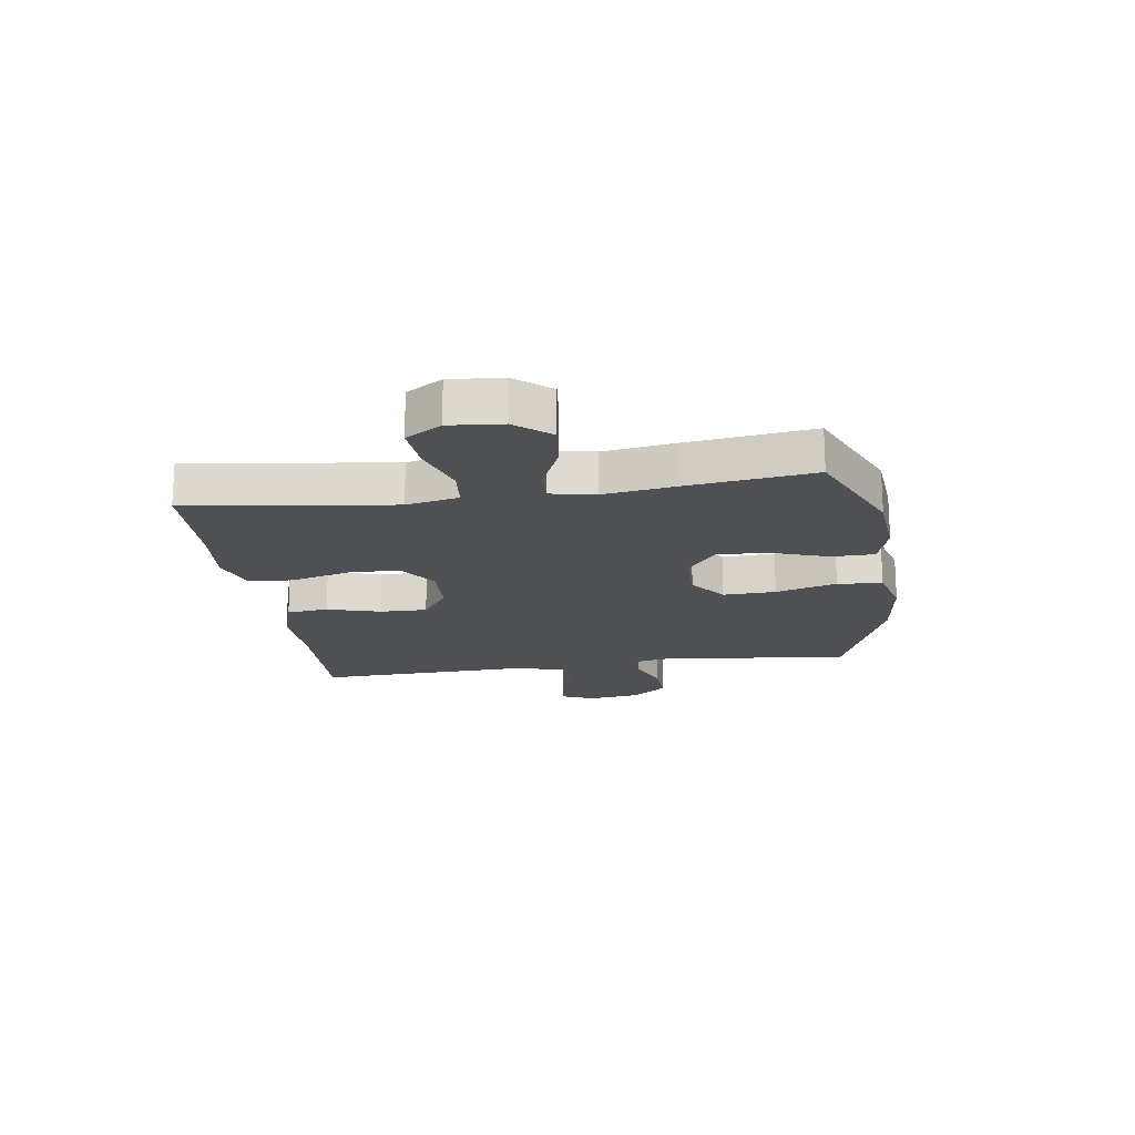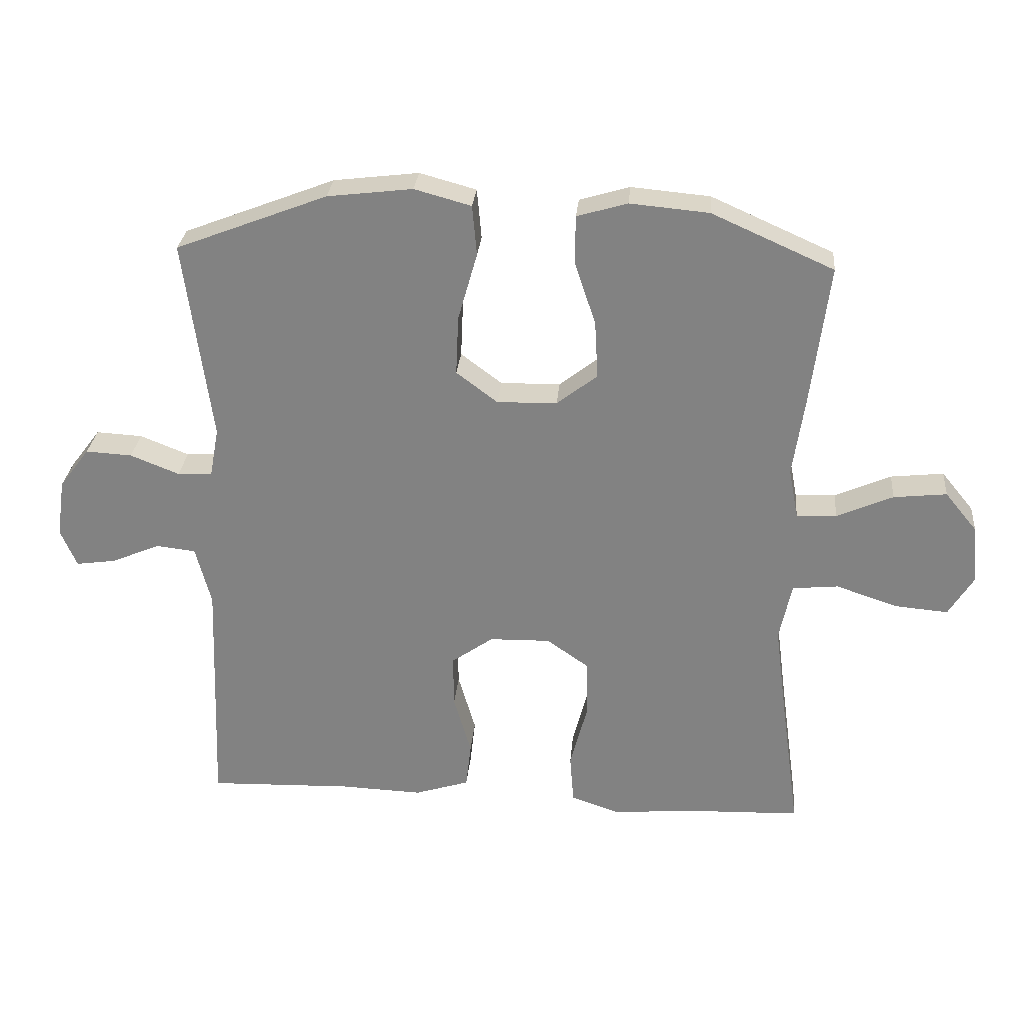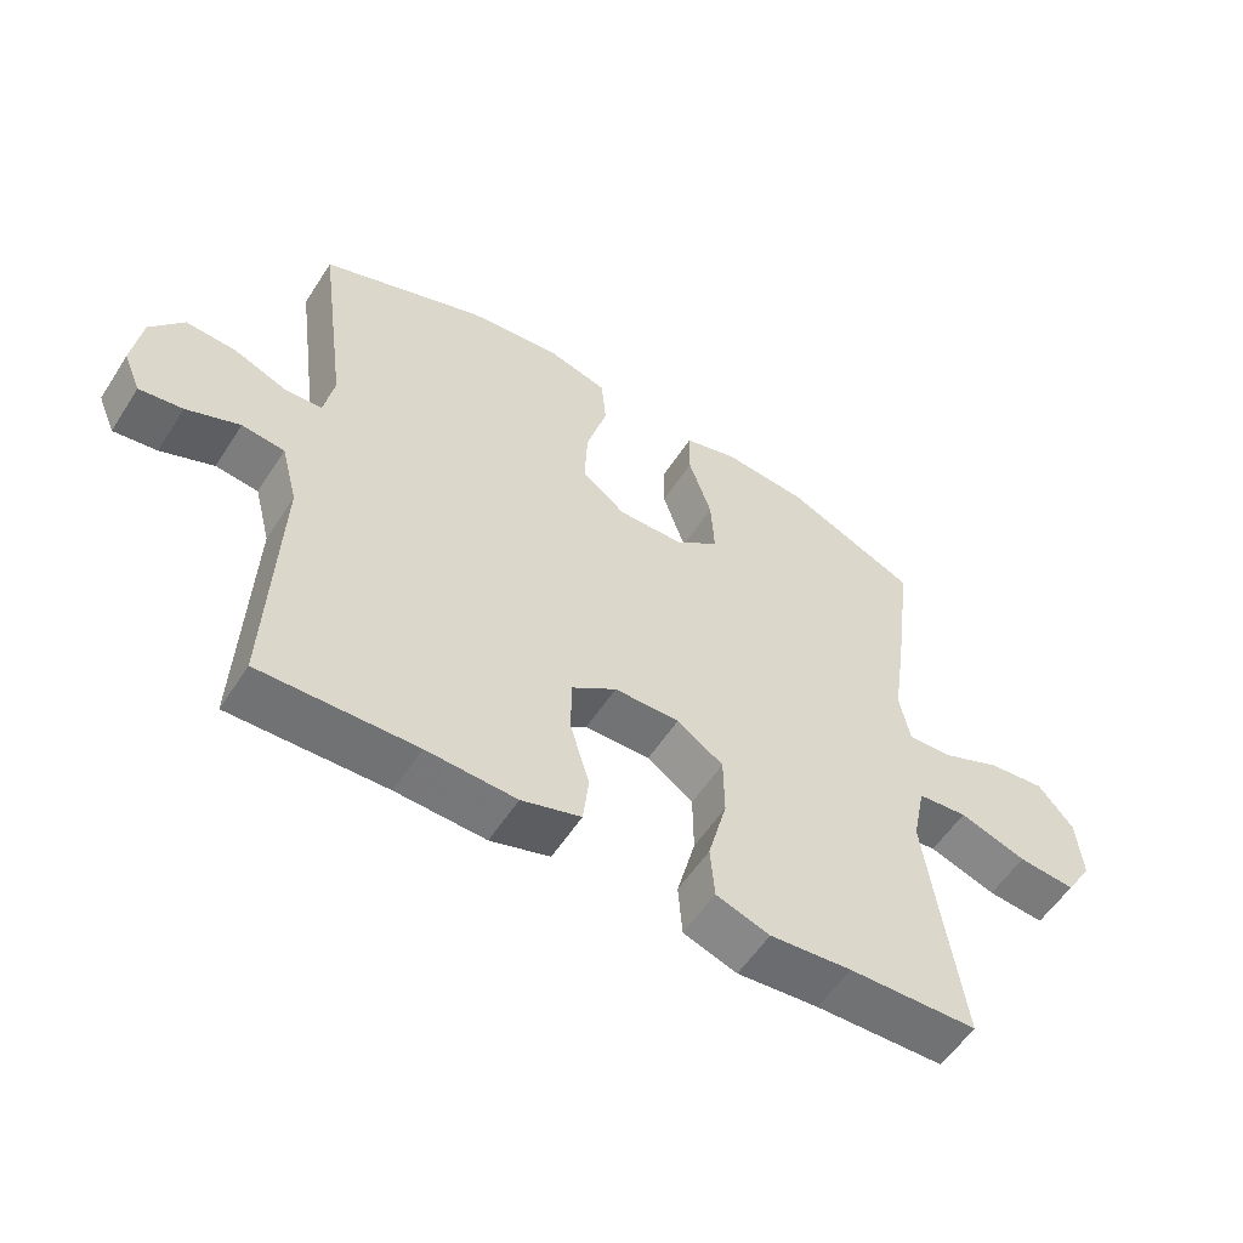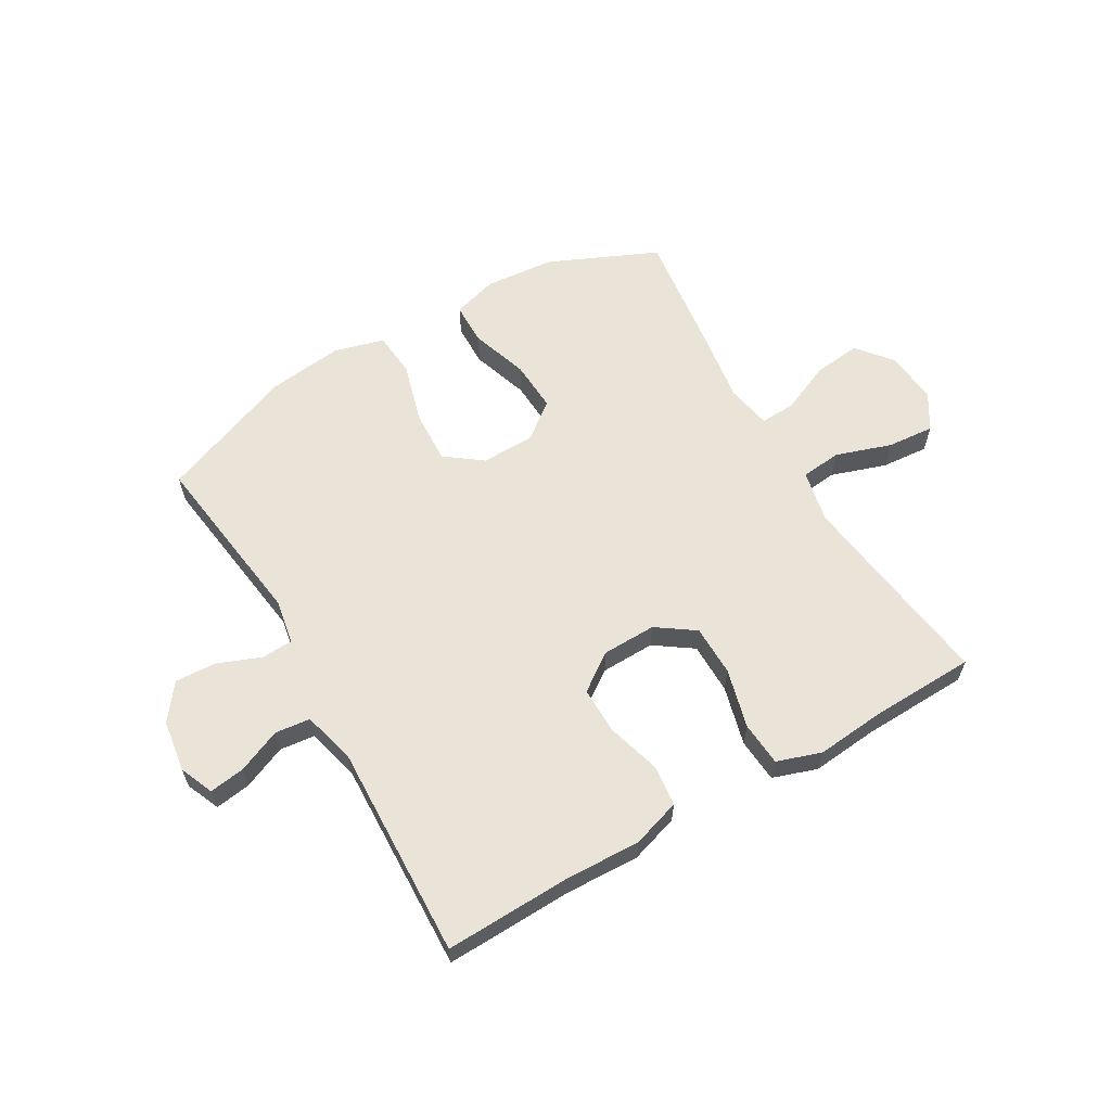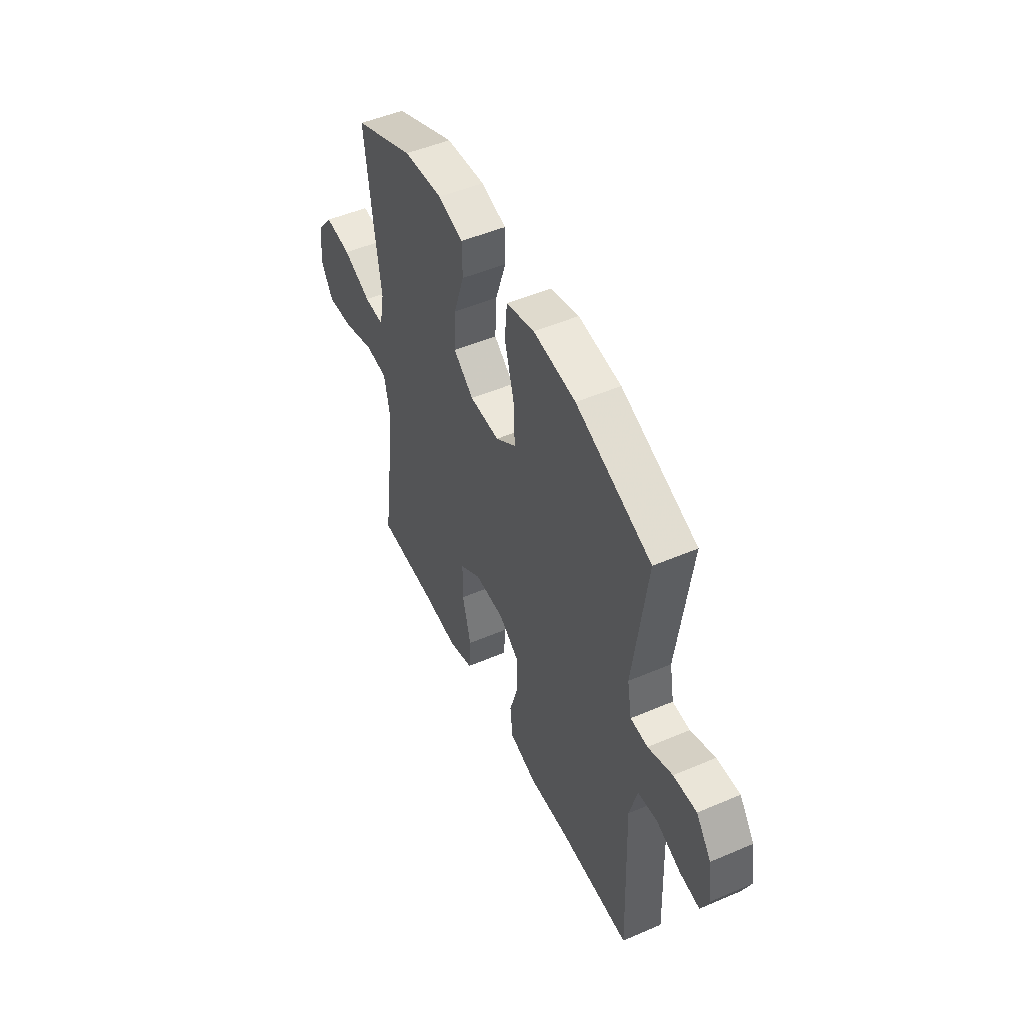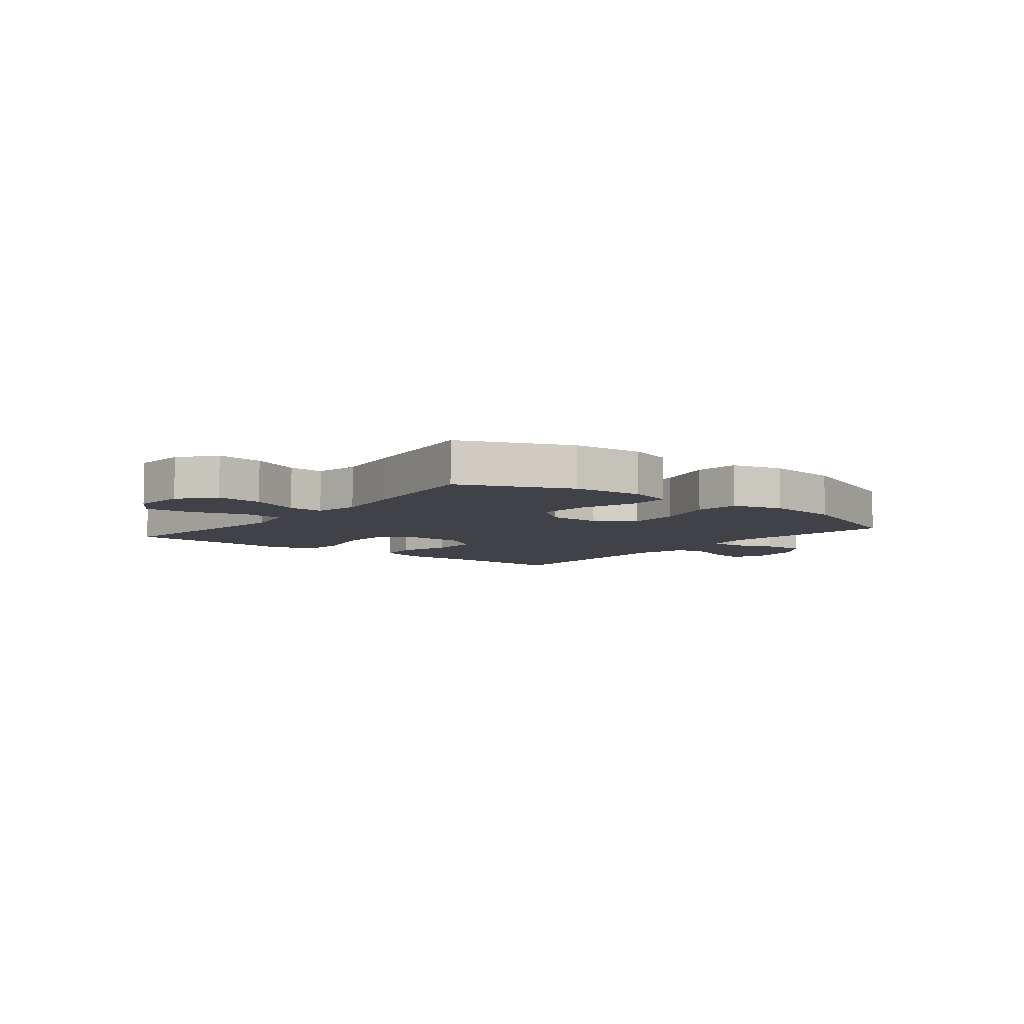
<metadata>
{"format":"obj","ext":"obj","renderer":"f3d","projection":"perspective","resolution":1024,"background":"white","views":[{"elev":-18.5,"azim":-81.8,"up":"+Y"},{"elev":28.6,"azim":-174.9,"up":"+Z"},{"elev":-56.3,"azim":147.5,"up":"+Z"},{"elev":61.2,"azim":149.8,"up":"+Y"},{"elev":49.8,"azim":64.8,"up":"+Z"},{"elev":-6.8,"azim":-38.7,"up":"+Y"}]}
</metadata>
<code>
v 0.5 0.07 0.5
v 0.458 0.07 0.187
v 0.472 0.07 0.111
v 0.526 0.07 0.108
v 0.602 0.07 0.138
v 0.674 0.07 0.142
v 0.721 0.07 0.08
v 0.734 0.07 -0.01
v 0.709 0.07 -0.069
v 0.647 0.07 -0.06
v 0.571 0.07 -0.028
v 0.51 0.07 -0.035
v 0.486 0.07 -0.127
v 0.5 0.07 -0.5
v 0.277 0.07 -0.493
v 0.149 0.07 -0.498
v 0.064 0.07 -0.471
v 0.056 0.07 -0.399
v 0.083 0.07 -0.306
v 0.084 0.07 -0.224
v 0.019 0.07 -0.178
v -0.075 0.07 -0.176
v -0.141 0.07 -0.222
v -0.142 0.07 -0.311
v -0.115 0.07 -0.414
v -0.121 0.07 -0.491
v -0.198 0.07 -0.517
v -0.315 0.07 -0.506
v -0.5 0.07 -0.5
v -0.47 0.07 -0.283
v -0.452 0.07 -0.145
v -0.471 0.07 -0.054
v -0.542 0.07 -0.047
v -0.638 0.07 -0.079
v -0.72 0.07 -0.086
v -0.758 0.07 -0.024
v -0.75 0.07 0.068
v -0.7 0.07 0.129
v -0.618 0.07 0.12
v -0.531 0.07 0.082
v -0.469 0.07 0.079
v -0.454 0.07 0.157
v -0.472 0.07 0.28
v -0.5 0.07 0.5
v -0.311 0.07 0.584
v -0.189 0.07 0.595
v -0.111 0.07 0.572
v -0.11 0.07 0.498
v -0.143 0.07 0.399
v -0.148 0.07 0.31
v -0.085 0.07 0.261
v 0.008 0.07 0.259
v 0.072 0.07 0.307
v 0.068 0.07 0.399
v 0.038 0.07 0.505
v 0.045 0.07 0.583
v 0.133 0.07 0.607
v 0.265 0.07 0.591
v 0.5 0 0.5
v 0.458 0 0.187
v 0.472 0 0.111
v 0.526 0 0.108
v 0.602 0 0.138
v 0.674 0 0.142
v 0.721 0 0.08
v 0.734 0 -0.01
v 0.709 0 -0.069
v 0.647 0 -0.06
v 0.571 0 -0.028
v 0.51 0 -0.035
v 0.486 0 -0.127
v 0.5 0 -0.5
v 0.277 0 -0.493
v 0.149 0 -0.498
v 0.064 0 -0.471
v 0.056 0 -0.399
v 0.083 0 -0.306
v 0.084 0 -0.224
v 0.019 0 -0.178
v -0.075 0 -0.176
v -0.141 0 -0.222
v -0.142 0 -0.311
v -0.115 0 -0.414
v -0.121 0 -0.491
v -0.198 0 -0.517
v -0.315 0 -0.506
v -0.5 0 -0.5
v -0.47 0 -0.283
v -0.452 0 -0.145
v -0.471 0 -0.054
v -0.542 0 -0.047
v -0.638 0 -0.079
v -0.72 0 -0.086
v -0.758 0 -0.024
v -0.75 0 0.068
v -0.7 0 0.129
v -0.618 0 0.12
v -0.531 0 0.082
v -0.469 0 0.079
v -0.454 0 0.157
v -0.472 0 0.28
v -0.5 0 0.5
v -0.311 0 0.584
v -0.189 0 0.595
v -0.111 0 0.572
v -0.11 0 0.498
v -0.143 0 0.399
v -0.148 0 0.31
v -0.085 0 0.261
v 0.008 0 0.259
v 0.072 0 0.307
v 0.068 0 0.399
v 0.038 0 0.505
v 0.045 0 0.583
v 0.133 0 0.607
v 0.265 0 0.591
f 58 1 2
f 57 58 2
f 56 57 2
f 55 56 2
f 54 55 2
f 53 54 2 3
f 52 53 3
f 51 52 3
f 47 48 49
f 46 47 49
f 45 46 49
f 44 45 49
f 43 44 49
f 42 43 49
f 41 42 49 50
f 38 39 40
f 37 38 40
f 36 37 40
f 35 36 40
f 34 35 40
f 33 34 40
f 32 33 40 41
f 41 50 51
f 32 41 51
f 31 32 51
f 28 29 30
f 28 30 31
f 27 28 31
f 26 27 31
f 25 26 31
f 24 25 31
f 17 18 19
f 16 17 19
f 15 16 19
f 15 19 20
f 14 15 20
f 13 14 20
f 12 13 20 21
f 9 10 11
f 8 9 11
f 7 8 11
f 6 7 11
f 5 6 11
f 4 5 11
f 3 4 11 12
f 12 21 22
f 3 12 22
f 51 3 22
f 23 24 31
f 22 23 31 51
f 60 59 116
f 60 116 115
f 60 115 114
f 60 114 113
f 60 113 112
f 61 60 112 111
f 61 111 110
f 61 110 109
f 107 106 105
f 107 105 104
f 107 104 103
f 107 103 102
f 107 102 101
f 107 101 100
f 108 107 100 99
f 98 97 96
f 98 96 95
f 98 95 94
f 98 94 93
f 98 93 92
f 98 92 91
f 99 98 91 90
f 109 108 99
f 109 99 90
f 109 90 89
f 88 87 86
f 89 88 86
f 89 86 85
f 89 85 84
f 89 84 83
f 89 83 82
f 77 76 75
f 77 75 74
f 77 74 73
f 78 77 73
f 78 73 72
f 78 72 71
f 79 78 71 70
f 69 68 67
f 69 67 66
f 69 66 65
f 69 65 64
f 69 64 63
f 69 63 62
f 70 69 62 61
f 80 79 70
f 80 70 61
f 80 61 109
f 89 82 81
f 109 89 81 80
f 1 59 60 2
f 2 60 61 3
f 3 61 62 4
f 4 62 63 5
f 5 63 64 6
f 6 64 65 7
f 7 65 66 8
f 8 66 67 9
f 9 67 68 10
f 10 68 69 11
f 11 69 70 12
f 12 70 71 13
f 13 71 72 14
f 14 72 73 15
f 15 73 74 16
f 16 74 75 17
f 17 75 76 18
f 18 76 77 19
f 19 77 78 20
f 20 78 79 21
f 21 79 80 22
f 22 80 81 23
f 23 81 82 24
f 24 82 83 25
f 25 83 84 26
f 26 84 85 27
f 27 85 86 28
f 28 86 87 29
f 29 87 88 30
f 30 88 89 31
f 31 89 90 32
f 32 90 91 33
f 33 91 92 34
f 34 92 93 35
f 35 93 94 36
f 36 94 95 37
f 37 95 96 38
f 38 96 97 39
f 39 97 98 40
f 40 98 99 41
f 41 99 100 42
f 42 100 101 43
f 43 101 102 44
f 44 102 103 45
f 45 103 104 46
f 46 104 105 47
f 47 105 106 48
f 48 106 107 49
f 49 107 108 50
f 50 108 109 51
f 51 109 110 52
f 52 110 111 53
f 53 111 112 54
f 54 112 113 55
f 55 113 114 56
f 56 114 115 57
f 57 115 116 58
f 58 116 59 1

</code>
